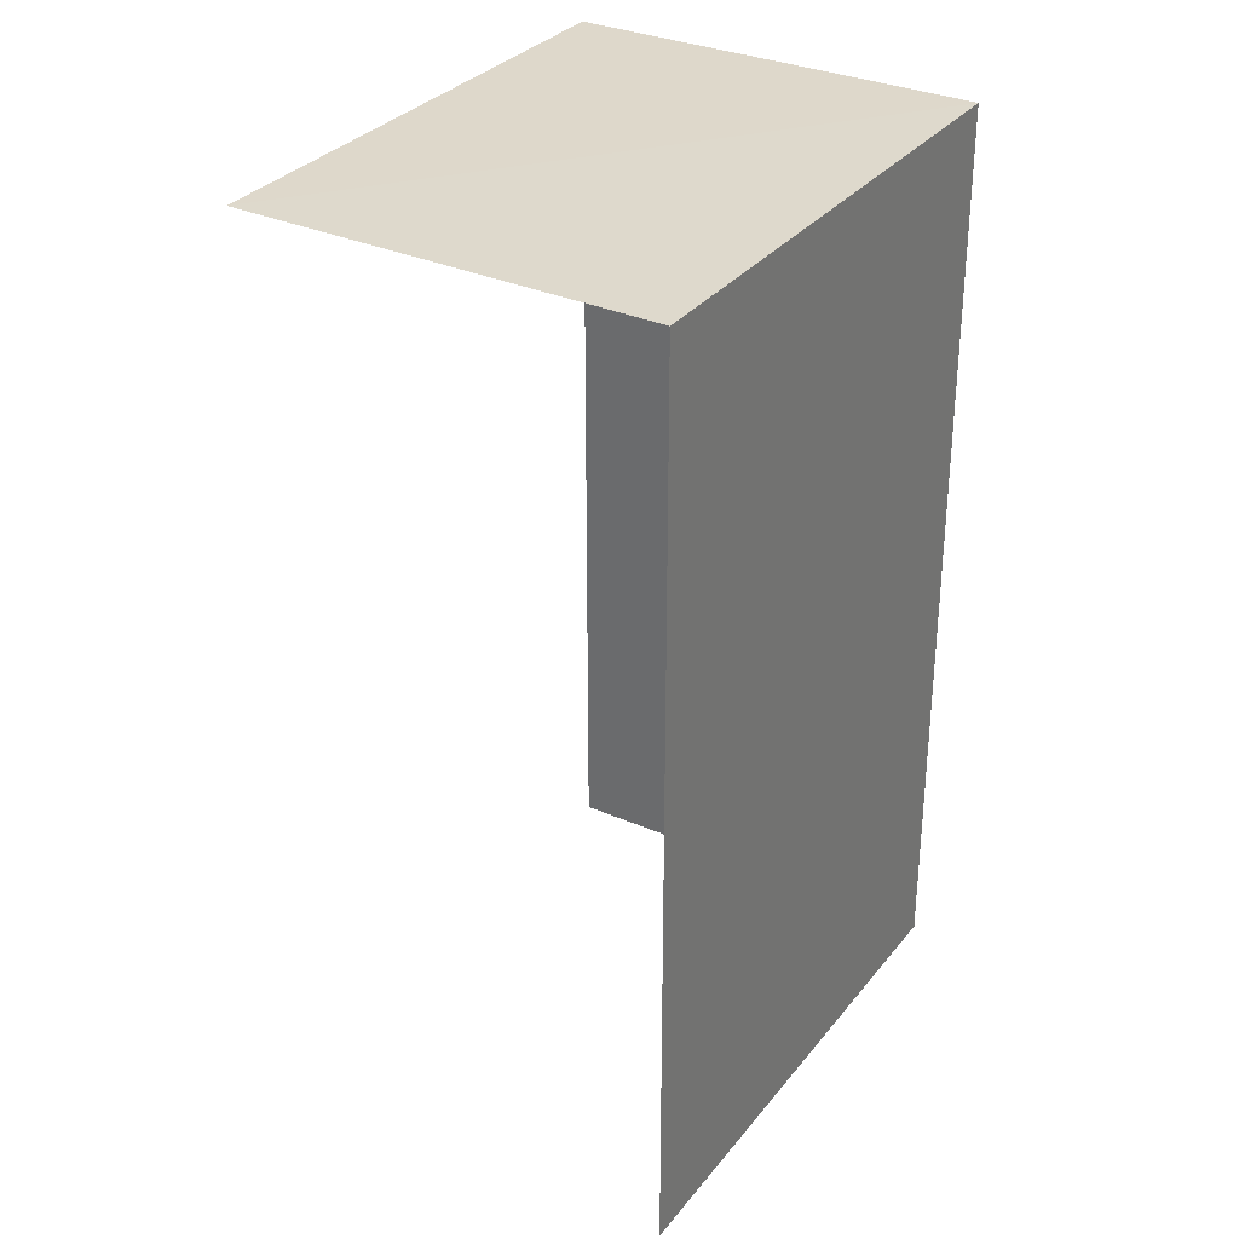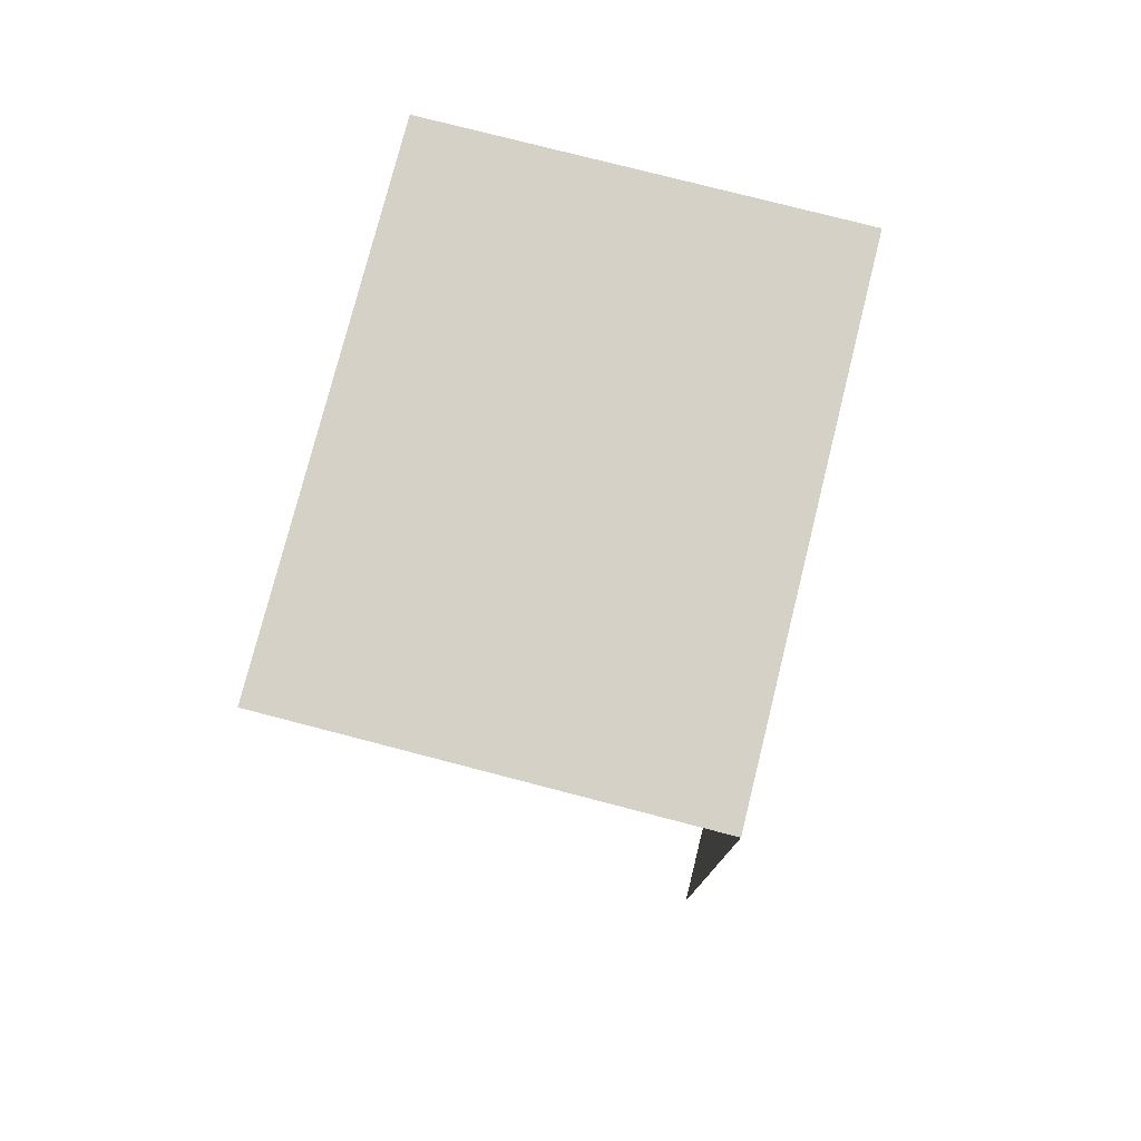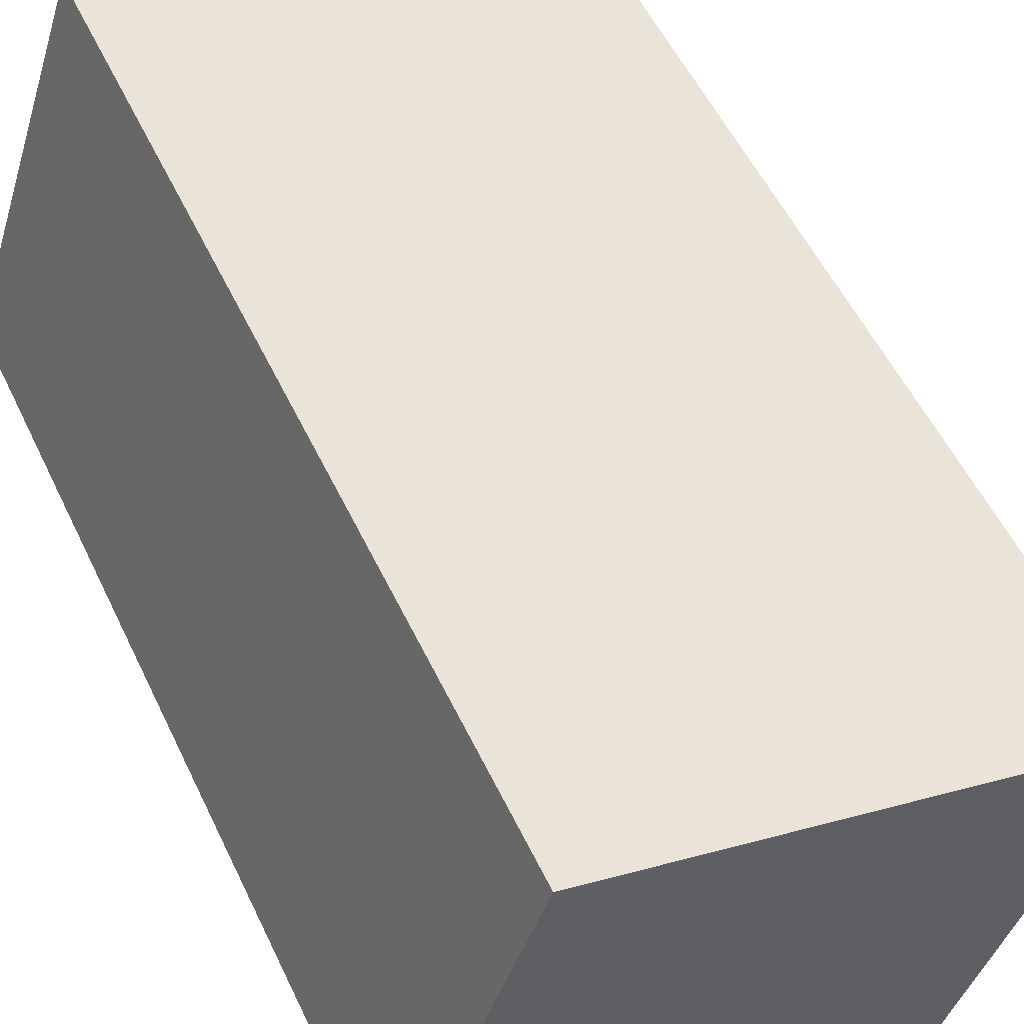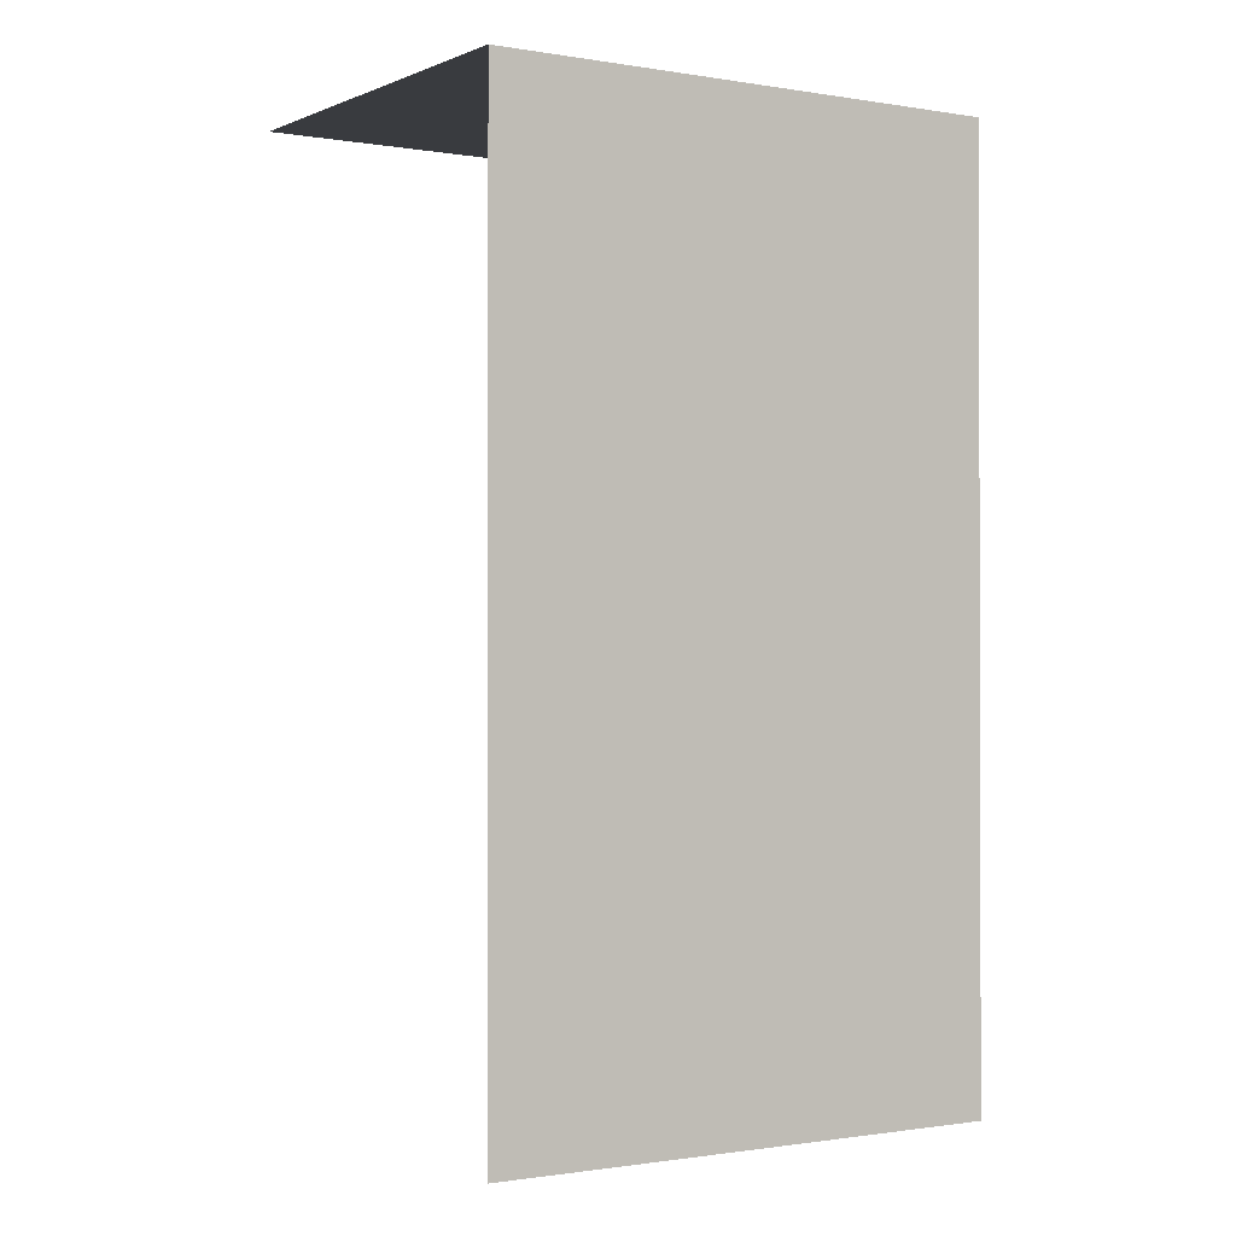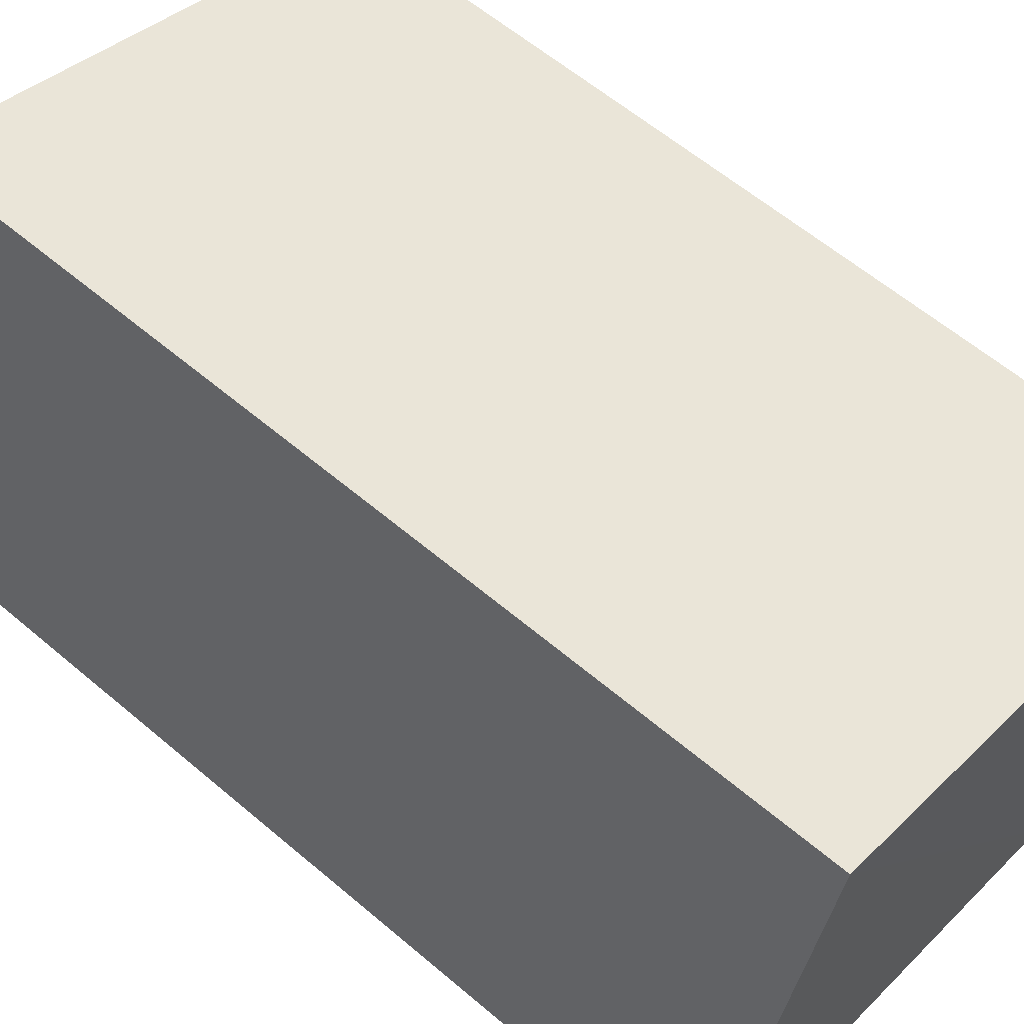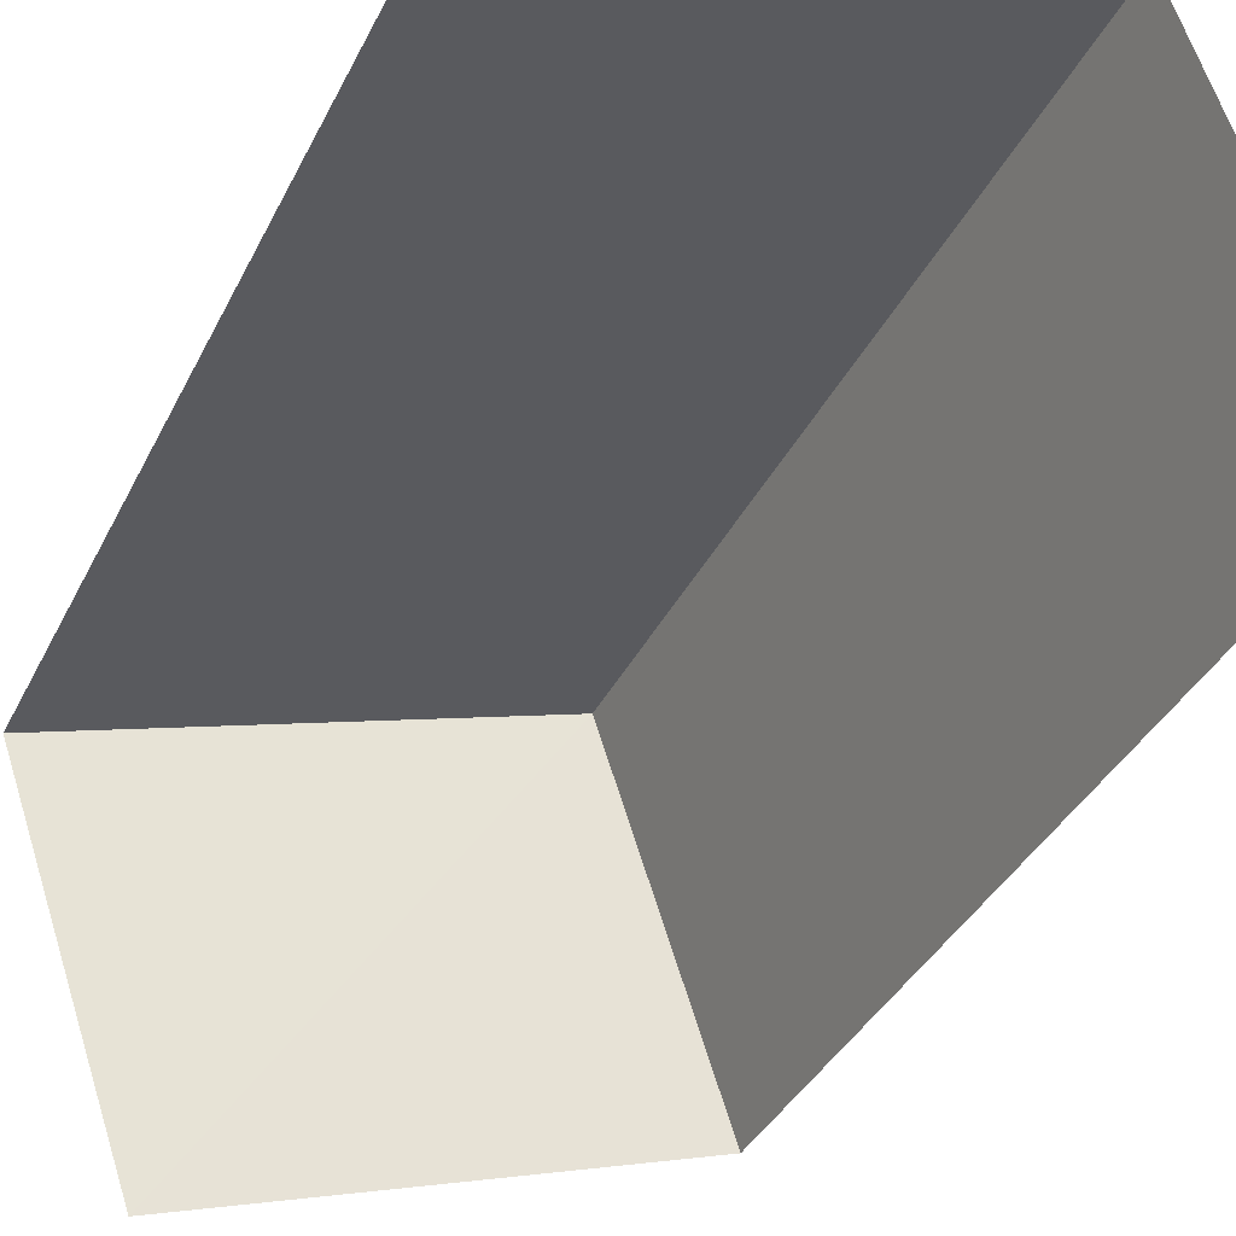
<metadata>
{"format":"obj","ext":"obj","renderer":"f3d","projection":"perspective","resolution":1024,"background":"white","views":[{"elev":32.2,"azim":103.3,"up":"+Z"},{"elev":79.1,"azim":85.8,"up":"+Z"},{"elev":55.2,"azim":-25.3,"up":"+Y"},{"elev":-0.9,"azim":128.5,"up":"+Z"},{"elev":60.1,"azim":-49.0,"up":"+Y"},{"elev":-37.4,"azim":156.0,"up":"+Y"}]}
</metadata>
<code>
v -2.208e+05 -1.255e+05 25.25
v -2.208e+05 -1.255e+05 25.25
v -2.208e+05 -1.255e+05 25.25
v -2.208e+05 -1.255e+05 25.25
v -2.208e+05 -1.255e+05 29.02
v -2.208e+05 -1.255e+05 29.02
v -2.208e+05 -1.255e+05 29.02
v -2.208e+05 -1.255e+05 29.02
f 1 2 3
f 1 4 2
f 5 3 2
f 5 7 3
f 8 2 4
f 8 5 2
f 5 6 7
f 5 8 6
f 7 1 3
f 7 6 1
f 8 4 1
f 6 8 1

</code>
